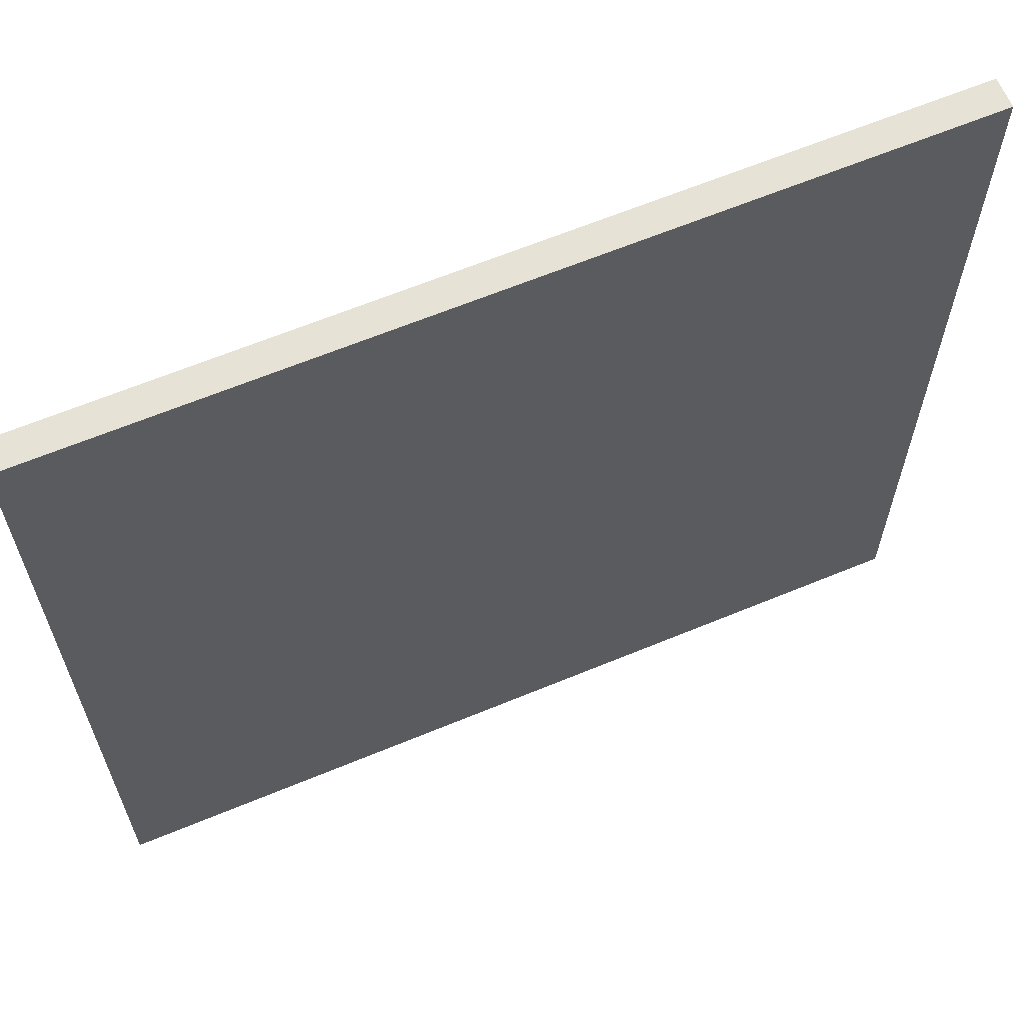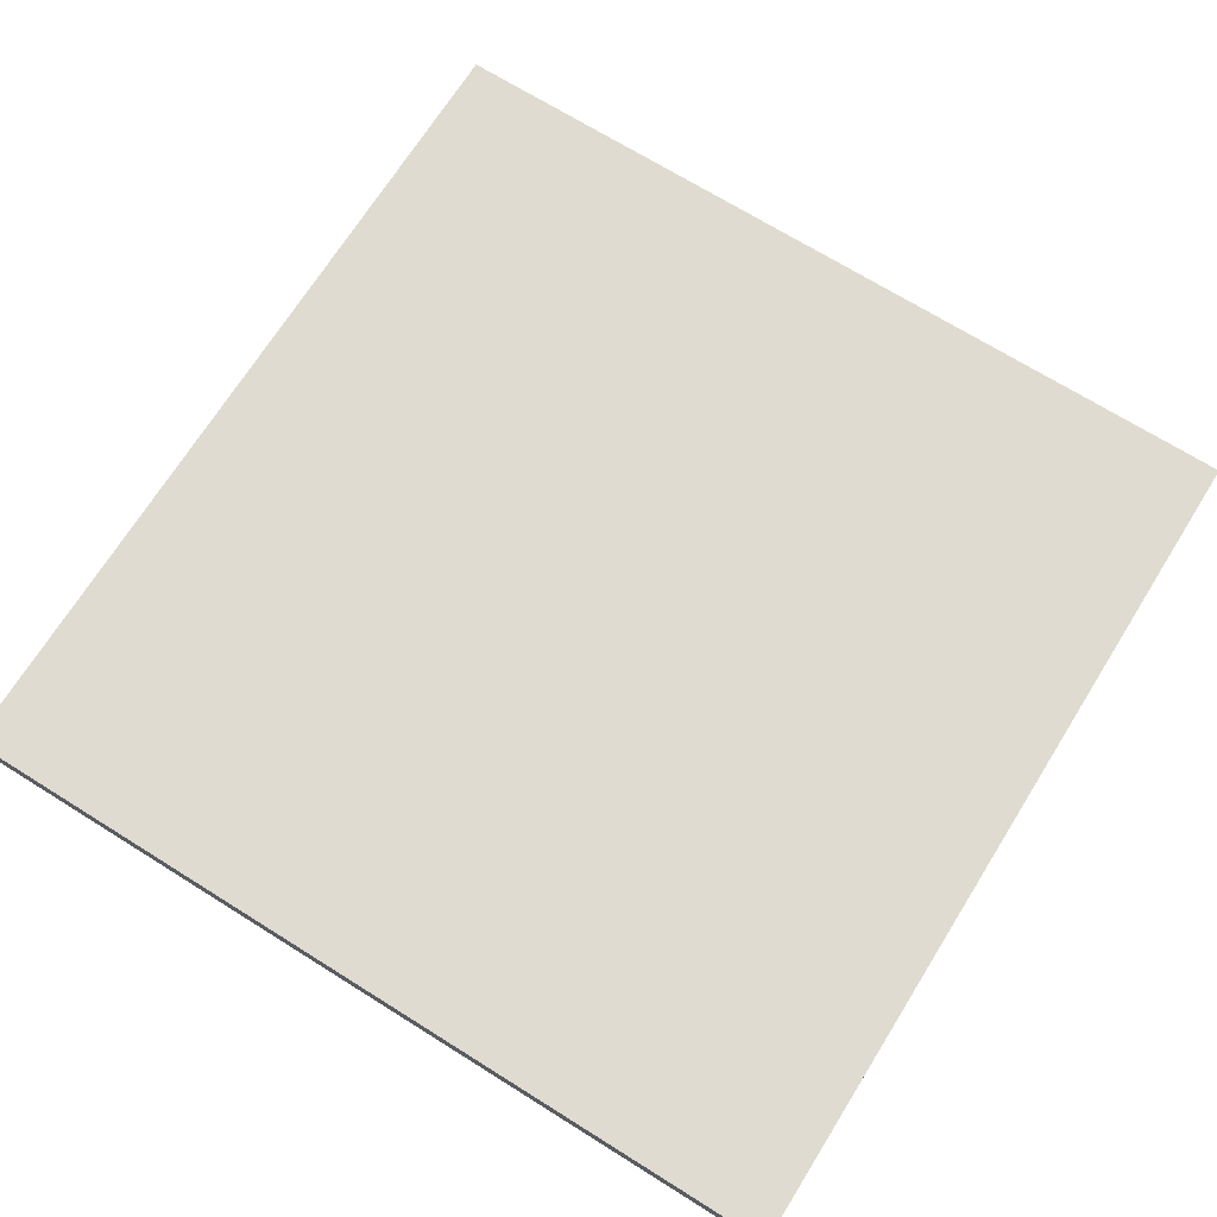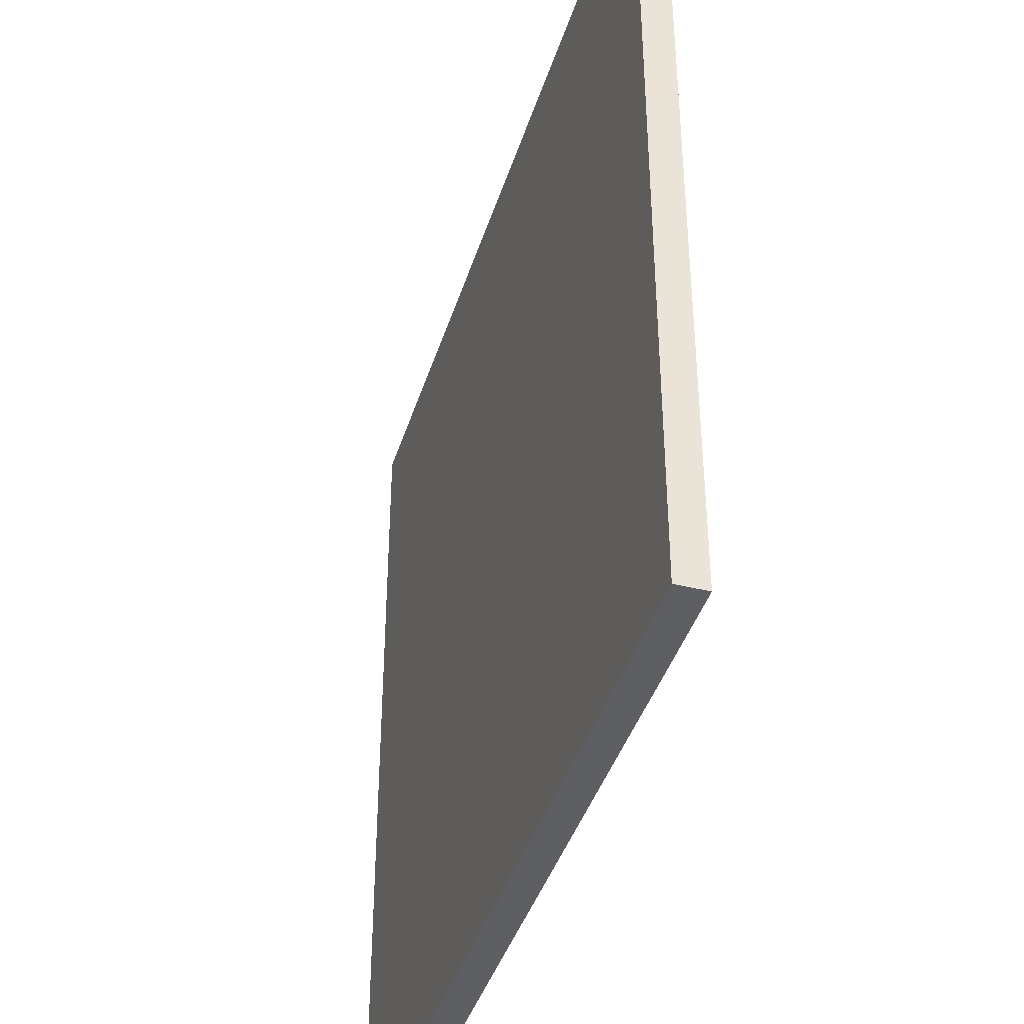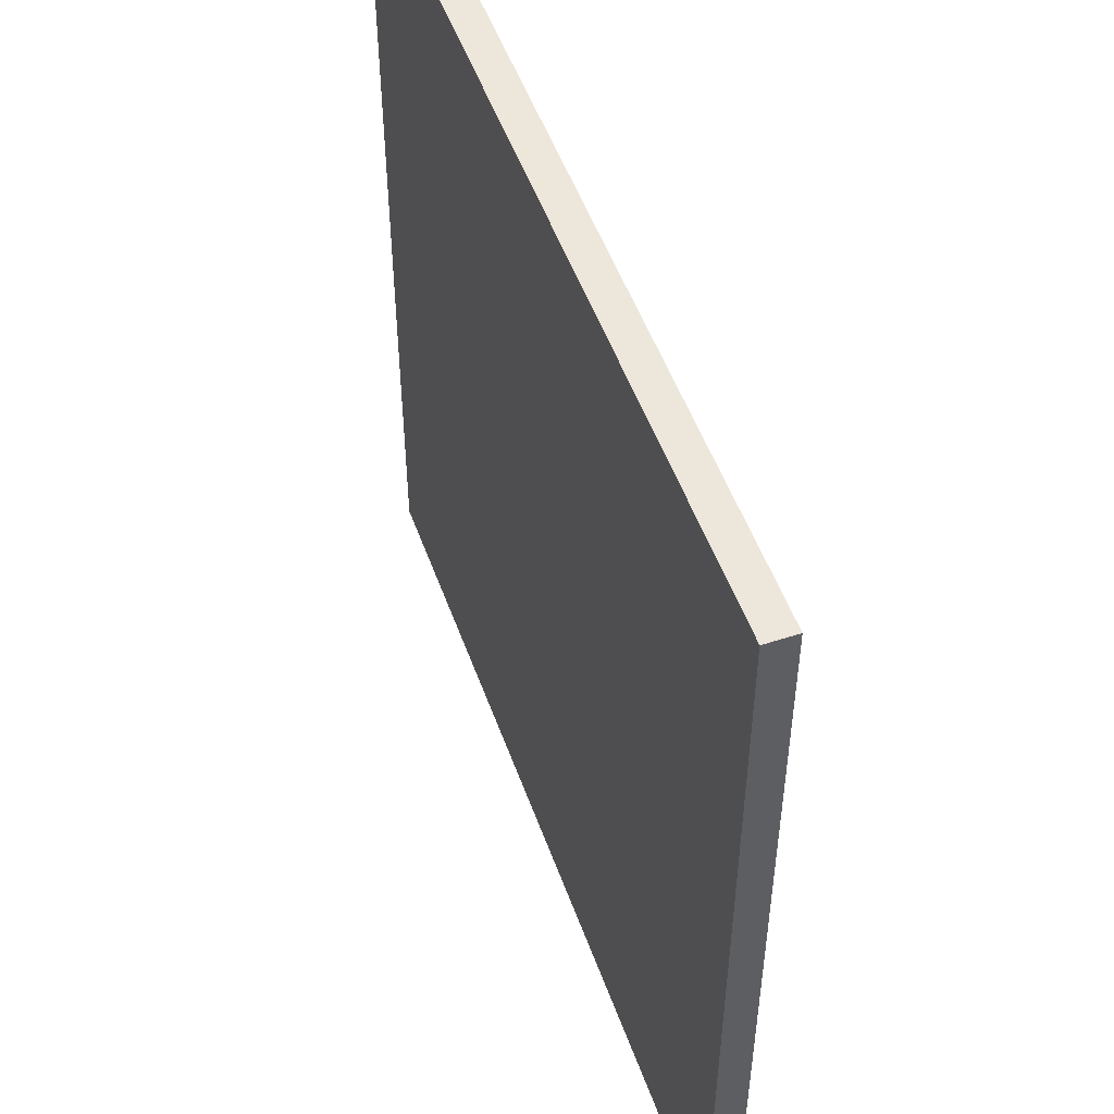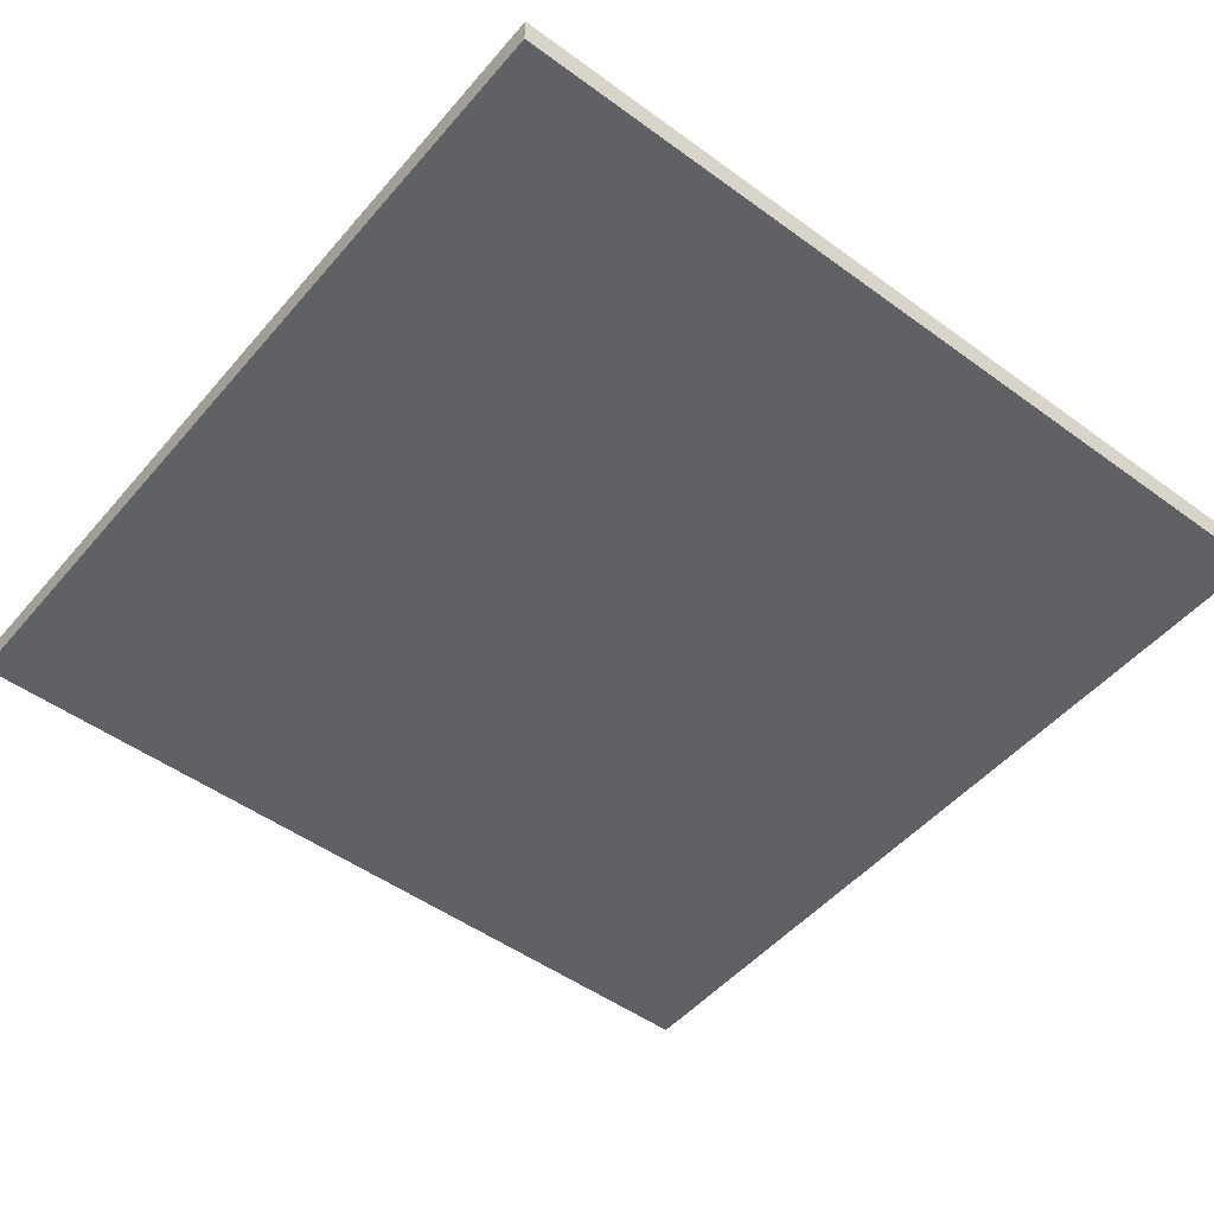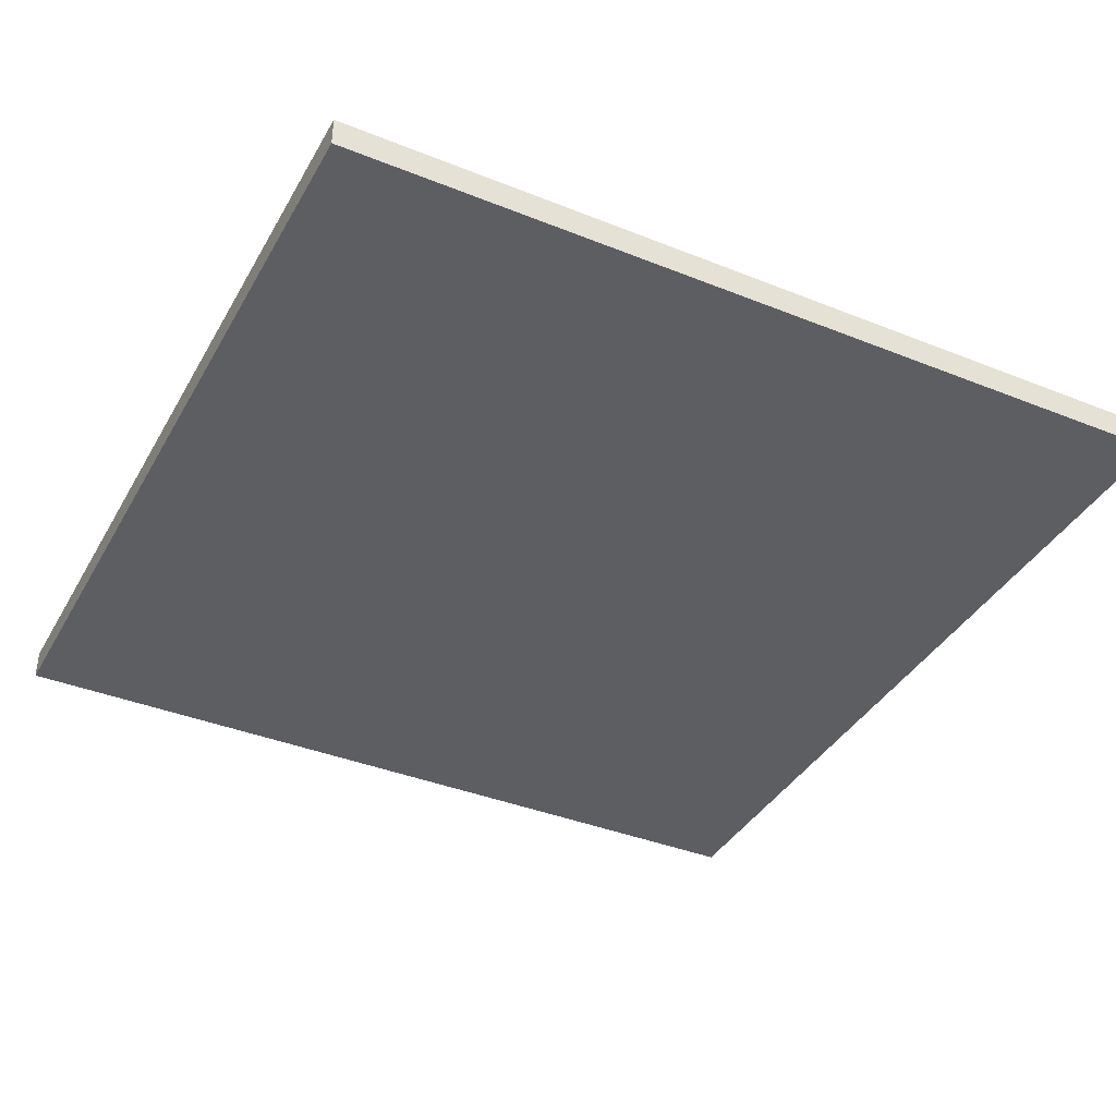
<metadata>
{"format":"obj","ext":"obj","renderer":"f3d","projection":"perspective","resolution":1024,"background":"white","views":[{"elev":64.0,"azim":157.3,"up":"+Z"},{"elev":70.1,"azim":122.0,"up":"+Y"},{"elev":-41.2,"azim":73.1,"up":"+Z"},{"elev":51.8,"azim":70.5,"up":"+Z"},{"elev":-49.8,"azim":-38.8,"up":"+Y"},{"elev":-38.5,"azim":-116.8,"up":"+Y"}]}
</metadata>
<code>
o Cube.001
v 29 1 -29
v -29 1 -29
v -29 1 29
v 29 1 29
v 29 -1 29
v -29 -1 29
v -29 -1 -29
v 29 -1 -29
f 1 2 3 4
f 5 4 3 6
f 6 3 2 7
f 7 8 5 6
f 8 1 4 5
f 7 2 1 8

</code>
